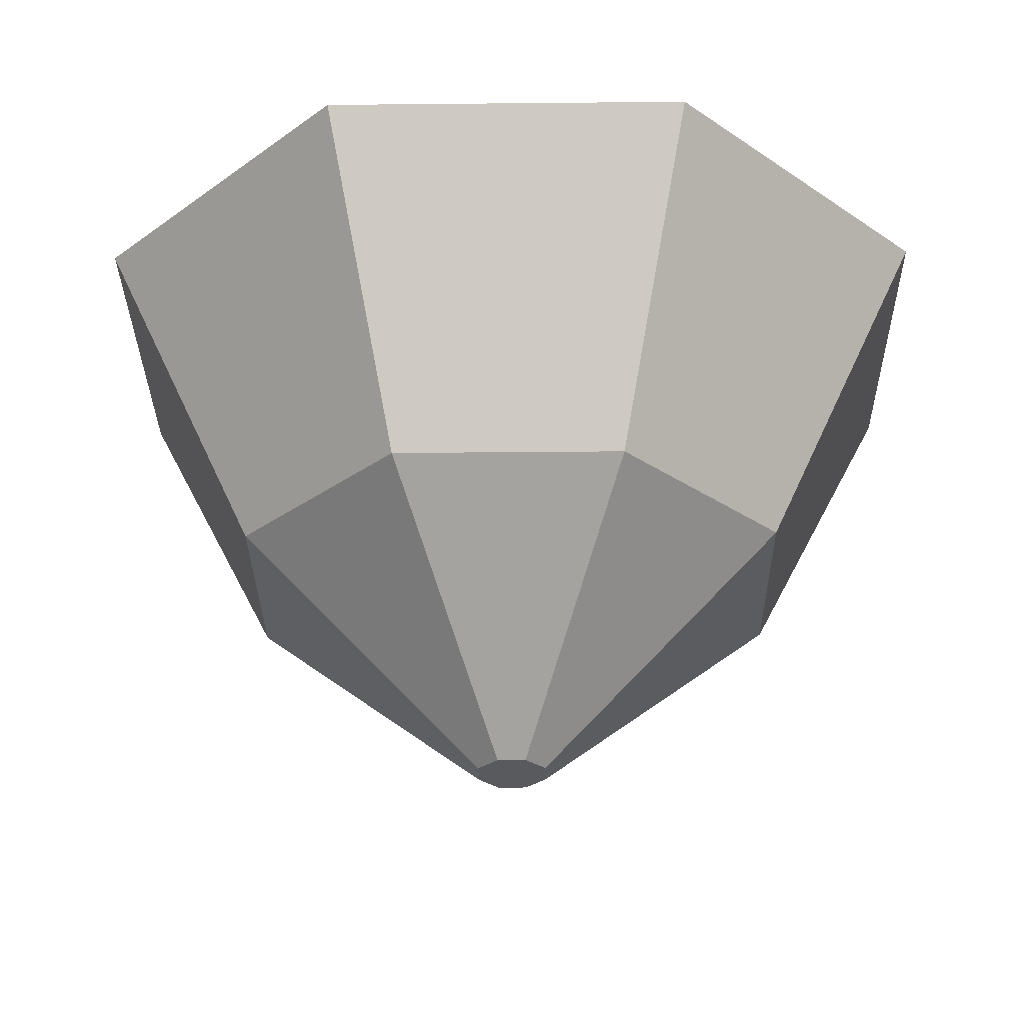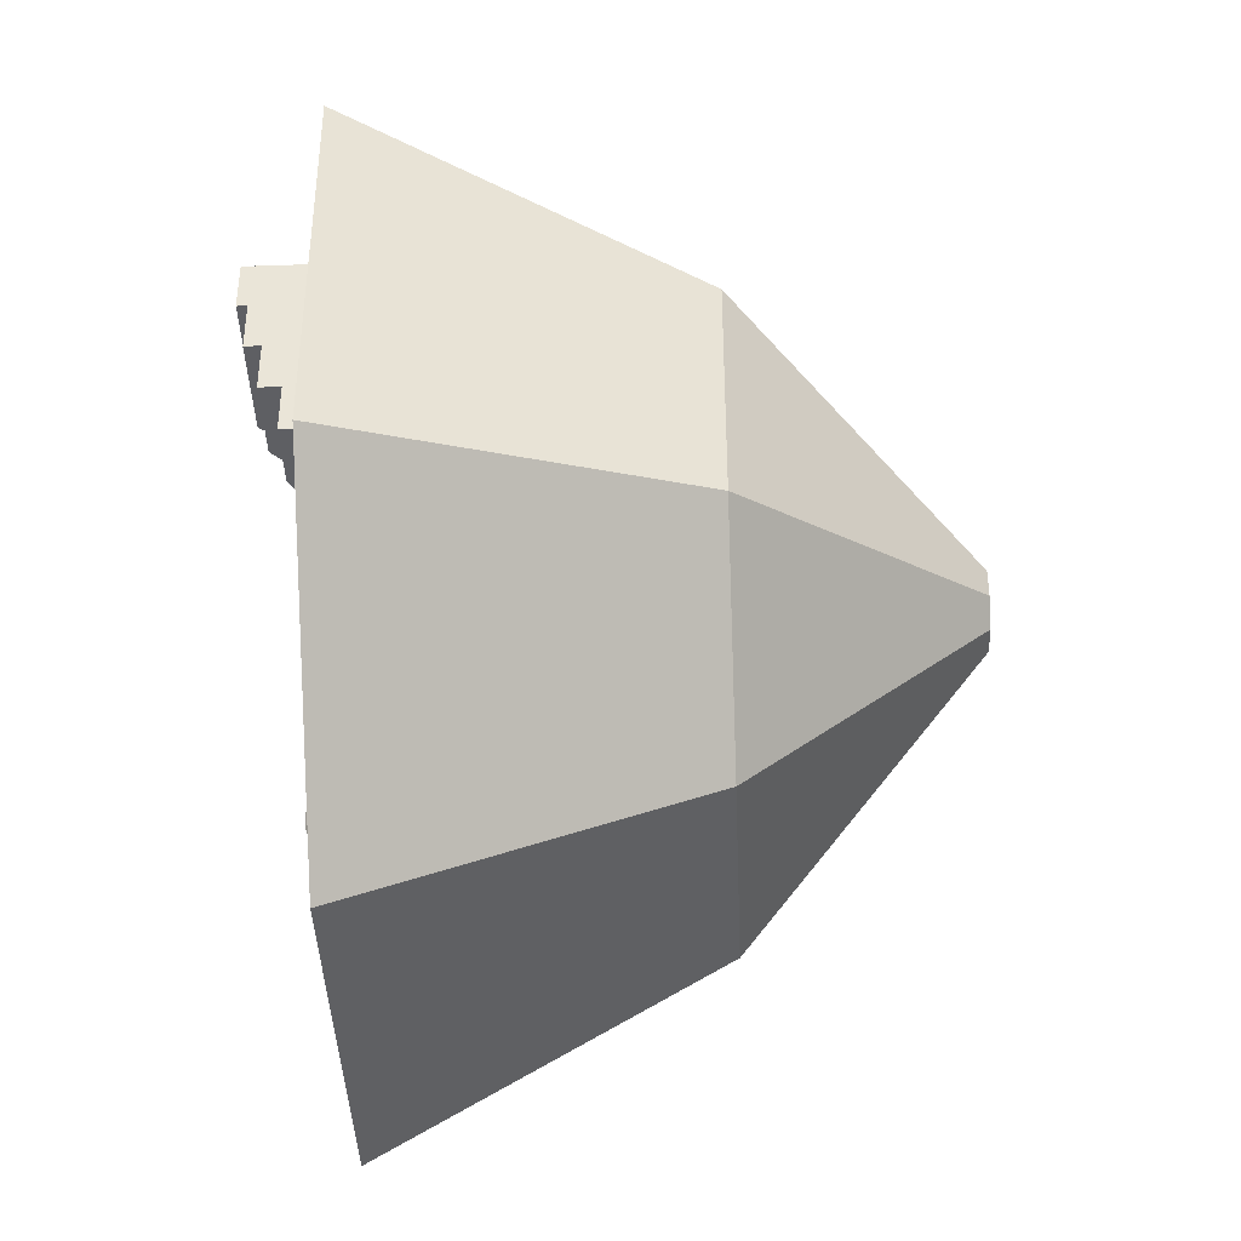
<metadata>
{"format":"obj","ext":"obj","renderer":"f3d","projection":"perspective","resolution":1024,"background":"white","views":[{"elev":-30.5,"azim":-44.2,"up":"+Y"},{"elev":-41.5,"azim":-87.6,"up":"+Z"}]}
</metadata>
<code>
o Player_Cube
v -45.83 7.25 -31.35
v -45.83 1 -31.35
v -45.83 7.25 -29.35
v -45.83 1 -29.35
v -47.83 7.25 -31.35
v -47.83 1 -31.35
v -47.83 7.25 -29.35
v -47.83 1 -29.35
f 1 5 7 3
f 4 3 7 8
f 8 7 5 6
f 6 2 4 8
f 2 1 3 4
f 6 5 1 2
o Circle
v 1e-06 0 10
v 9.511 0 3.09
v -5.878 0 -8.09
v -9.511 0 3.09
v 1e-06 18.09 -8.09
v 9.511 11.18 -8.09
v 5.878 -1e-06 -8.09
v -9.511 11.18 -8.09
v 1e-06 18.09 -38.09
v 9.511 11.18 -38.09
v 5.878 -1e-06 -38.09
v -5.878 2e-06 -38.09
v -9.511 11.18 -38.09
v 1e-06 12.79 -51.88
v 9.511 7.906 -47
v 5.878 -1e-06 -39.09
v -5.878 1e-06 -39.09
v -9.511 7.906 -47
v 1e-06 0 -58.18
v 9.511 1e-06 -51.27
v 5.878 -0 -40.09
v -5.878 1e-06 -40.09
v -9.511 0 -51.27
v 1e-06 -10 -58.18
v 9.511 -10 -51.27
v 5.878 -10 -40.09
v -5.878 -10 -40.09
v -9.511 -10 -51.27
v 14.51 11.18 -8.09
v 14.51 -1e-06 -8.09
v 14.51 11.18 -38.09
v 14.51 1 -38.09
v 14.51 7.906 -47
v 14.51 1 -39.09
v 14.51 1 -51.27
v 14.51 1 -40.09
v -14.51 11.18 -8.09
v -14.51 -1e-06 -8.09
v -14.51 11.18 -38.09
v -14.51 -1e-06 -38.09
v -14.51 7.906 -47
v -14.51 1 -51.27
v -14.51 1 -8.09
v 1e-06 22.61 -8.09
v 1e-06 22.61 -38.09
v 1e-06 15.99 -56.85
v 1e-06 1 -65.41
v -23.48 -1e-06 19.51
v -4e-06 -1e-06 36.57
v 23.48 -1e-06 19.51
v 14.51 1 -8.09
v -23.48 1 19.51
v -4e-06 1 36.57
v 23.48 1 19.51
v 23.48 1 38.57
v -4e-06 1 38.57
v 23.48 1 -8.09
v -14.51 1 -38.09
v -14.51 1 -47
v -23.48 1 -8.09
v -23.48 1 38.57
v 1e-06 1 -67.41
v -14.51 1 -67.41
v -23.48 1 -67.41
v 14.51 1 -67.41
v 23.48 1 -67.41
v -53.48 1 19.51
v -53.48 1 -8.09
v -53.48 1 38.57
v -53.48 1 -67.41
v 53.48 1 19.51
v 53.48 1 38.57
v 53.48 1 -8.09
v 53.48 1 -67.41
v 53.48 1 68.57
v -53.48 1 68.57
v -23.48 1 68.57
v -4e-06 1 68.57
v 23.48 1 68.57
v -53.48 1 168.6
v -66.42 49.3 168.6
v -66.42 49.3 143.6
v -78.48 44.3 143.6
v -78.48 44.3 118.6
v -88.83 36.36 118.6
v -88.83 36.36 93.57
v -96.78 26 93.57
v -96.78 26 68.57
v -53.48 1 143.6
v -53.48 1 118.6
v -53.48 1 93.57
v -96.78 1 68.57
v -78.48 49.3 168.6
v -78.48 49.3 143.6
v -88.83 44.3 143.6
v -88.83 44.3 118.6
v -96.78 36.36 118.6
v -96.78 36.36 93.57
v -88.83 49.3 143.6
v -88.83 49.3 168.6
v -96.78 49.3 143.6
v -96.78 49.3 168.6
v -96.78 44.3 143.6
v -96.78 44.3 118.6
v -126.8 26 93.57
v -126.8 26 68.57
v -126.8 36.36 118.6
v -126.8 36.36 93.57
v -126.8 49.3 143.6
v -126.8 49.3 168.6
v -126.8 44.3 143.6
v -126.8 44.3 118.6
v -126.8 1 68.57
v 53.48 1 93.57
v 43.48 1 178.6
v 23.48 1 93.57
v 33.48 1.75 93.57
v 43.48 1.75 93.57
v 43.48 1 93.57
v 33.48 1 93.57
v 33.48 1.75 94.32
v 43.48 1.75 94.32
v 33.48 2.5 94.32
v 43.48 2.5 94.32
v 33.48 2.5 95.07
v 43.48 2.5 95.07
v 33.48 3.25 95.07
v 43.48 3.25 95.07
v 33.48 3.25 95.82
v 43.48 3.25 95.82
v 33.48 4 95.82
v 43.48 4 95.82
v 33.48 4 96.57
v 43.48 4 96.57
v 33.48 4.75 96.57
v 43.48 4.75 96.57
v 33.48 4.75 97.32
v 43.48 4.75 97.32
v 33.48 5.5 97.32
v 43.48 5.5 97.32
v 33.48 5.5 98.07
v 43.48 5.5 98.07
v 33.48 6.25 98.07
v 43.48 6.25 98.07
v 33.48 6.25 98.82
v 43.48 6.25 98.82
v 33.48 7 98.82
v 43.48 7 98.82
v 33.48 7 99.57
v 43.48 7 99.57
v 33.48 7.75 99.57
v 43.48 7.75 99.57
v 33.48 7.75 100.3
v 43.48 7.75 100.3
v 33.48 8.5 100.3
v 43.48 8.5 100.3
v 33.48 8.5 101.1
v 43.48 8.5 101.1
v 33.48 9.25 101.1
v 43.48 9.25 101.1
v 33.48 9.25 101.8
v 43.48 9.25 101.8
v 33.48 10 101.8
v 43.48 10 101.8
v 33.48 10 102.6
v 43.48 10 102.6
v 33.48 10.75 102.6
v 43.48 10.75 102.6
v 33.48 10.75 103.3
v 43.48 10.75 103.3
v 33.48 11.5 103.3
v 43.48 11.5 103.3
v 33.48 11.5 104.1
v 43.48 11.5 104.1
v 33.48 12.25 104.1
v 43.48 12.25 104.1
v 33.48 12.25 104.8
v 43.48 12.25 104.8
v 33.48 13 104.8
v 43.48 13 104.8
v 33.48 13 105.6
v 43.48 13 105.6
v 33.48 13.75 105.6
v 43.48 13.75 105.6
v 33.48 13.75 106.3
v 43.48 13.75 106.3
v 33.48 14.5 106.3
v 43.48 14.5 106.3
v 33.48 14.5 107.1
v 43.48 14.5 107.1
v 33.48 15.25 107.1
v 43.48 15.25 107.1
v 33.48 15.25 107.8
v 43.48 15.25 107.8
v 33.48 16 107.8
v 43.48 16 107.8
v 33.48 16 108.6
v 43.48 16 108.6
v 33.48 16.75 108.6
v 43.48 16.75 108.6
v 33.48 16.75 109.3
v 43.48 16.75 109.3
v 33.48 17.5 109.3
v 43.48 17.5 109.3
v 33.48 17.5 110.1
v 43.48 17.5 110.1
v 33.48 18.25 110.1
v 43.48 18.25 110.1
v 33.48 18.25 110.8
v 43.48 18.25 110.8
v 33.48 19 110.8
v 43.48 19 110.8
v 33.48 19 111.6
v 43.48 19 111.6
v 43.48 19.75 111.6
v 33.48 19.75 111.6
v 33.48 19.75 112.3
v 43.48 19.75 112.3
v 33.48 20.5 112.3
v 43.48 20.5 112.3
v 33.48 20.5 113.1
v 43.48 20.5 113.1
v 33.48 21.25 113.1
v 43.48 21.25 113.1
v 33.48 21.25 113.8
v 43.48 21.25 113.8
v 33.48 22 113.8
v 43.48 22 113.8
v 33.48 22 114.6
v 43.48 22 114.6
v 33.48 22.75 114.6
v 43.48 22.75 114.6
v 33.48 22.75 115.3
v 43.48 22.75 115.3
v 33.48 23.5 115.3
v 43.48 23.5 115.3
v 33.48 23.5 116.1
v 43.48 23.5 116.1
v 33.48 24.25 116.1
v 43.48 24.25 116.1
v 33.48 24.25 116.8
v 43.48 24.25 116.8
v 33.48 25 116.8
v 43.48 25 116.8
v 33.48 25 117.6
v 43.48 25 117.6
v 33.48 25.75 117.6
v 43.48 25.75 117.6
v 33.48 25.75 118.3
v 43.48 25.75 118.3
v 33.48 26.5 118.3
v 43.48 26.5 118.3
v 33.48 26.5 119.1
v 43.48 26.5 119.1
v 33.48 27.25 119.1
v 43.48 27.25 119.1
v 33.48 27.25 119.8
v 43.48 27.25 119.8
v 33.48 28 119.8
v 43.48 28 119.8
v 33.48 28 120.6
v 43.48 28 120.6
v 53.48 1 120.6
v 43.48 1 120.6
v 33.48 1 120.6
v 23 1 121
v 33.48 28 168.6
v 43.48 28 168.6
v 43.48 1 168.6
v 33.48 1 168.6
v 28.54 28 128.7
v 28.54 28 160.5
v 28.54 1 160.5
v 28.54 1 128.7
v 48.42 1 128.7
v 48.42 1 160.5
v 48.42 28 160.5
v 48.42 28 128.7
v 28.54 1 147.7
v 28.54 1 141.5
v 48.42 1 147.7
v 48.42 28 141.5
v 28.54 28 141.5
v 28.54 28 147.7
v 48.42 1 141.5
v 48.42 28 147.7
v 28.54 11 141.5
v 28.54 11 147.7
v 48.42 11 141.5
v 48.42 11 147.7
v 53.48 1 168.6
v 53.48 1 128.7
v 53.48 1 160.5
v 23 1 128.7
v 23 1 160.5
v 23 1 168.6
v -23.48 1 93.57
v -4e-06 1 93.57
v -23.48 1 168.6
v -4e-06 1 168.6
v 33.48 1 178.6
v 53.48 1 178.6
v 23 1 178.6
v -23.48 1 178.6
v -4e-06 1 178.6
v 43.48 28 178.6
v 33.48 28 178.6
v 28.54 28 186.7
v 48.42 28 186.7
v 28.54 1 186.7
v 48.42 1 186.7
v 53.48 1 186.7
v 23 1 186.7
v 43.48 28 194.8
v 33.48 28 194.8
v 43.48 1 194.8
v 33.48 1 194.8
v 53.48 1 194.8
v 23 1 194.8
v 53.48 -14 19.51
v 53.48 -14 -8.09
v 103.5 -14 19.51
v 103.5 -14 -8.09
v 103.5 1 19.51
v 103.5 1 -8.09
v 53.48 1 -8.59
v 103.5 1 -8.59
v 104 1 19.51
v 104 1 -8.09
v 104 1 -8.59
v 53.48 1 -13.59
v 104 1 -13.59
v 109 1 19.51
v 109 1 -8.09
v 109 1 -8.59
v 109 1 -13.59
v 103.5 1 -13.59
v 53.48 11 -8.59
v 103.5 11 -8.59
v 104 11 -8.09
v 104 11 19.51
v 104 11 -8.59
v 53.48 11 -13.59
v 104 11 -13.59
v 109 11 -8.09
v 109 11 19.51
v 109 11 -8.59
v 109 11 -13.59
v 103.5 11 -13.59
v 109 1 38.57
v 109 1 68.57
v 109 1 93.57
v 109 1 194.8
v 81.23 1 38.57
v 67.35 1 38.57
v 81.23 1 19.51
v 67.35 1 19.51
v 81.23 -14 19.51
v 67.35 -14 19.51
v -53.48 -14 -8.09
v -53.48 -14 -67.41
v -126.8 1 -8.09
v -126.8 1 -67.41
v -126.8 -14 -8.09
v -126.8 -14 -67.41
v -68.14 -14 -8.09
v -82.8 -14 -8.09
v -97.46 -14 -8.09
v -112.1 -14 -8.09
v -68.14 -14 -67.41
v -82.8 -14 -67.41
v -97.46 -14 -67.41
v -112.1 -14 -67.41
v -53.48 -14 -19.95
v -53.48 -14 -31.82
v -53.48 -14 -43.68
v -53.48 -14 -55.55
v -126.8 -14 -19.95
v -126.8 -14 -31.82
v -126.8 -14 -43.68
v -126.8 -14 -55.55
v -68.14 -14 -55.55
v -68.14 -14 -43.68
v -68.14 -14 -31.82
v -68.14 -14 -19.95
v -82.8 -14 -55.55
v -82.8 -14 -43.68
v -82.8 -14 -31.82
v -82.8 -14 -19.95
v -97.46 -14 -55.55
v -97.46 -14 -43.68
v -97.46 -14 -31.82
v -97.46 -14 -19.95
v -112.1 -14 -55.55
v -112.1 -14 -43.68
v -112.1 -14 -31.82
v -112.1 -14 -19.95
v -68.14 1 -55.55
v -68.14 1 -43.68
v -68.14 1 -31.82
v -68.14 1 -19.95
v -82.8 1 -55.55
v -82.8 1 -43.68
v -82.8 1 -31.82
v -82.8 1 -19.95
v -97.46 1 -55.55
v -97.46 1 -43.68
v -97.46 1 -31.82
v -97.46 1 -19.95
v -112.1 1 -55.55
v -112.1 1 -43.68
v -112.1 1 -31.82
v -112.1 1 -19.95
v -126.8 1 19.51
v -126.8 1 38.57
v 109 1 -67.41
v -126.8 1 93.57
v -126.8 1 118.6
v -126.8 1 168.6
v -126.8 1 143.6
v -53.48 1 178.6
v -126.8 1 178.6
v -23.48 1 194.8
v -4e-06 1 194.8
v -53.48 1 194.8
v -126.8 1 194.8
v 124 1 19.51
v 124 1 -8.09
v 124 1 -8.59
v 124 1 -13.59
v 124 1 38.57
v 124 1 68.57
v 124 1 93.57
v 124 1 194.8
v 124 1 -67.41
v -141.8 1 68.57
v -141.8 1 -8.09
v -141.8 1 -67.41
v -141.8 1 19.51
v -141.8 1 38.57
v -141.8 1 93.57
v -141.8 1 118.6
v -141.8 1 168.6
v -141.8 1 143.6
v -141.8 1 178.6
v -141.8 1 194.8
v 1e-06 1 -82.41
v -14.51 1 -82.41
v -23.48 1 -82.41
v 14.51 1 -82.41
v 23.48 1 -82.41
v -53.48 1 -82.41
v 53.48 1 -82.41
v -126.8 1 -82.41
v 109 1 -82.41
v -141.8 1 -82.41
v 43.48 1 209.8
v 33.48 1 209.8
v 53.48 1 209.8
v 23 1 209.8
v 109 1 209.8
v -23.48 1 209.8
v -4e-06 1 209.8
v -53.48 1 209.8
v -126.8 1 209.8
v 124 1 209.8
v -141.8 1 209.8
v 124 1 -82.41
v -98.38 1 -152.4
v -224.9 1 -25.81
v -224.9 1 153.2
v -98.38 1 279.7
v 80.58 1 279.7
v 207.1 1 153.2
v 207.1 1 -25.81
v 80.58 1 -152.4
v -66.53 -156.8 -75.44
v -148 -156.8 6.051
v -148 -156.8 121.3
v -66.53 -156.8 202.8
v 48.73 -156.8 202.8
v 130.2 -156.8 121.3
v 130.2 -156.8 6.051
v 48.73 -156.8 -75.44
v -16.11 -267.7 46.28
v -26.3 -267.7 56.47
v -26.3 -267.7 70.89
v -16.11 -267.7 81.08
v -1.693 -267.7 81.08
v 8.5 -267.7 70.89
v 8.5 -267.7 56.47
v -1.693 -267.7 46.28
v 206.6 -0.06067 -25.59
v 80.37 -0.06067 -151.8
v 80.37 -0.06067 279.2
v 206.6 -0.06067 152.9
v -98.17 -0.06067 -151.8
v -224.4 -0.06067 -25.59
v -224.4 -0.06067 152.9
v -98.17 -0.06067 279.2
v -82.8 1 -8.09
v -97.46 1 -8.09
v -82.8 1 19.51
v -97.46 1 19.51
f 11 15 19 20
f 14 13 17 18
f 16 11 20 21
f 15 14 18 19
f 13 16 21 17
f 17 21 26 22
f 20 19 24 25
f 18 17 22 23
f 21 20 25 26
f 19 18 23 24
f 23 22 27 28
f 26 25 30 31
f 24 23 28 29
f 22 26 31 27
f 25 24 29 30
f 29 28 33 34
f 27 31 36 32
f 30 29 34 35
f 28 27 32 33
f 31 30 35 36
f 40 42 41 39
f 42 44 43 41
f 46 51 66 48
f 40 39 37 59
f 11 16 45 51 46
f 37 52 13 14
f 13 52 45 16
f 47 45 52 53
f 39 53 52 37
f 39 41 54 53
f 55 54 41 43
f 47 53 54 49
f 50 49 54 55
f 38 58 62 59
f 58 57 61 62
f 57 56 60 61
f 37 14 15 38 59
f 47 49 67 66
f 50 67 49
f 66 51 45 47
f 51 60 56 46
f 88 97 90 89
f 97 91 102 90
f 93 104 92 98
f 84 100 96
f 94 99 95 106
f 102 91 103 107
f 111 109 107 103
f 104 93 105 112
f 106 95 113 116
f 109 111 119 117
f 112 105 115 120
f 100 121 114 96
f 280 281 278 275
f 296 295 297 298
f 81 79 328 329
f 309 315 314 123
f 123 314 317 319
f 309 318 316 315
f 323 325 324 322
f 319 317 322 324
f 318 325 323 316
f 284 285 276 277
f 275 278 277 276
f 331 330 332 333
f 329 331 333 81
f 79 365 367 328
f 333 337 338 335
f 338 350 347 335
f 341 342 353 354
f 337 336 349 348
f 340 352 356 344
f 336 341 354 349
f 334 335 347 346
f 338 337 348 350
f 342 343 355 353
f 345 357 352 340
f 339 334 346 351
f 344 356 355 343
f 345 339 351 357
f 363 367 365
f 366 364 332 330
f 366 362 364
f 372 370 510 376 377
f 76 78 369 385 384 383 382 368
f 371 370 372 386 387 388 389 373
f 369 78 371 373 381 380 379 378
f 398 402 418 414
f 391 390 406 407
f 404 405 421 420
f 396 397 413 412
f 399 398 414 415
f 390 394 410 406
f 403 399 415 419
f 395 391 407 411
f 393 392 408 409
f 400 404 420 416
f 401 400 416 417
f 392 396 412 408
f 405 401 417 421
f 397 393 409 413
f 394 395 411 410
f 402 403 419 418
f 113 114 121 425
f 115 116 113 425 426
f 119 428 427 118 117
f 119 120 115 426 428
f 89 101 108 110 118 427 88
f 502 501 491 492
f 504 503 489 490
f 506 505 485 486
f 508 507 487 488
f 505 502 492 485
f 507 506 486 487
f 501 504 490 491
f 503 508 488 489
f 485 492 500 493
f 487 486 494 495
f 489 488 496 497
f 491 490 498 499
f 486 485 493 494
f 488 487 495 496
f 492 491 499 500
f 490 489 497 498
f 497 496 495 494 493 500 499 498
f 375 509 76 368 374
f 509 375 511
f 510 512 376
f 10 15 11 12 9
f 10 9 57 58
f 10 58 38 15
f 9 12 56 57
f 63 62 61 64
f 62 65 59
f 68 60 51
f 12 11 46 56
f 60 69 64 61
f 71 50 55 70
f 66 67 50 71 72 68 51
f 73 70 55 43
f 59 65 74 73 43 44 42 40
f 68 72 78 76
f 69 60 75 77
f 60 68 76 75
f 64 69 85 86
f 69 77 84 85
f 63 64 86 87
f 94 93 98 99
f 95 99 84 96
f 91 97 98 92
f 104 103 91 92
f 90 102 101 89
f 106 105 93 94
f 101 102 107 108
f 108 107 109 110
f 104 112 111 103
f 95 96 114 113
f 111 112 120 119
f 110 109 117 118
f 105 106 116 115
f 87 86 306 124
f 86 85 305 306
f 85 84 99 305
f 83 87 124 128 127 122
f 272 271 122 127
f 124 274 273 128
f 63 80 79 62
f 280 275 276 285
f 74 65 81 334 339 82
f 301 284 277 299
f 300 271 272 283
f 284 301 300 283 293 289
f 304 278 281 303
f 274 302 282 273
f 282 302 303 281 287 288
f 306 305 307 308
f 88 307 305 99 98 97
f 124 306 308 304 303 302 274
f 278 309 123 277
f 308 313 311 304
f 304 311 309 278
f 308 307 312 313
f 277 123 310 299
f 88 429 312 307
f 315 316 317 314
f 310 123 319 320
f 311 321 318 309
f 316 323 322 317
f 321 327 325 318
f 320 319 324 326
f 62 79 81 65
f 80 63 87 83
f 329 328 367 366 330 331
f 81 333 335 334
f 333 332 336 337
f 350 355 356 352
f 350 348 353 355
f 348 349 354 353
f 352 357 347 350
f 347 357 351 346
f 122 360 359 83
f 83 359 358 362 363 80
f 80 363 365 79
f 122 271 300 301 299 310 320 326 361 360
f 364 362 358 341 336 332
f 362 366 367 363
f 405 386 372 377
f 382 393 374 368
f 393 397 375 374
f 397 401 376 375
f 401 405 377 376
f 380 381 402 398
f 399 403 404 400
f 379 380 398 394
f 394 398 399 395
f 395 399 400 396
f 396 400 401 397
f 378 379 394 390
f 391 395 396 392
f 369 378 390 385
f 385 390 391 384
f 384 391 392 383
f 383 392 393 382
f 381 373 389 402
f 402 389 388 403
f 403 388 387 404
f 404 387 386 405
f 414 418 419 415
f 416 420 421 417
f 406 410 411 407
f 408 412 413 409
f 77 75 511 512 422 423
f 370 422 512 510
f 77 423 121 100 84
f 424 82 339 344
f 88 427 430 429
f 429 430 434 433
f 313 312 431 432
f 433 431 312 429
f 313 432 327 321 311
f 343 342 436 437
f 358 359 440 439
f 424 344 438 443
f 360 361 442 441
f 341 358 439 435
f 359 360 441 440
f 344 343 437 438
f 342 341 435 436
f 425 121 444 449
f 370 371 446 445
f 426 425 449 450
f 422 370 445 447
f 423 422 447 448
f 427 428 452 451
f 121 423 448 444
f 430 427 451 453
f 428 426 450 452
f 434 430 453 454
f 78 72 457 460
f 424 443 476 463
f 82 424 463 461
f 70 73 458 455
f 72 71 456 457
f 74 82 461 459
f 446 371 462 464
f 71 70 455 456
f 73 74 459 458
f 371 78 460 462
f 434 454 475 473
f 326 324 465 467
f 431 433 472 470
f 442 361 469 474
f 432 431 470 471
f 324 325 466 465
f 433 434 473 472
f 327 432 471 468
f 361 326 467 469
f 325 327 468 466
f 466 468 471 470 472 473 475 480 481 474 469 467 465
f 480 475 479
f 445 446 464 478 479 475 454 453 451 452 450 449 444 448 447
f 478 464 477
f 455 458 459 461 463 476 484 477 464 462 460 457 456
f 484 476 483
f 435 439 440 441 442 474 482 483 476 443 438 437 436
f 481 482 474
f 481 480 508 503
f 483 482 504 501
f 479 478 506 507
f 477 484 502 505
f 480 479 507 508
f 478 477 505 506
f 482 481 503 504
f 484 483 501 502
f 509 511 75 76
f 376 512 511 375
f 128 125 126 127
f 125 129 130 126
f 129 131 132 130
f 131 133 134 132
f 133 135 136 134
f 135 137 138 136
f 137 139 140 138
f 139 141 142 140
f 141 143 144 142
f 143 145 146 144
f 145 147 148 146
f 147 149 150 148
f 149 151 152 150
f 151 153 154 152
f 153 155 156 154
f 155 157 158 156
f 157 159 160 158
f 159 161 162 160
f 161 163 164 162
f 163 165 166 164
f 165 167 168 166
f 167 169 170 168
f 169 171 172 170
f 171 173 174 172
f 173 175 176 174
f 175 177 178 176
f 177 179 180 178
f 179 181 182 180
f 181 183 184 182
f 183 185 186 184
f 185 187 188 186
f 187 189 190 188
f 189 191 192 190
f 191 193 194 192
f 193 195 196 194
f 195 197 198 196
f 199 201 202 200
f 201 203 204 202
f 203 205 206 204
f 205 207 208 206
f 207 209 210 208
f 209 211 212 210
f 211 213 214 212
f 213 215 216 214
f 215 217 218 216
f 217 219 220 218
f 219 221 222 220
f 221 224 223 222
f 224 225 226 223
f 225 227 228 226
f 227 229 230 228
f 229 231 232 230
f 231 233 234 232
f 233 235 236 234
f 235 237 238 236
f 237 239 240 238
f 239 241 242 240
f 241 243 244 242
f 243 245 246 244
f 245 247 248 246
f 247 249 250 248
f 249 251 252 250
f 251 253 254 252
f 253 255 256 254
f 255 257 258 256
f 257 259 260 258
f 259 261 262 260
f 261 263 264 262
f 263 265 266 264
f 265 267 268 266
f 267 269 270 268
f 197 199 200 198
f 126 130 132 134 136 138 140 142 144 146 148 150 152 154 156 158 160 162 164 166 168 170 172 174 176 178 180 182 184 186 188 190 192 194 196 198 200 202 204 206 208 210 212 214 216 218 220 222 223 226 228 230 232 234 236 238 240 242 244 246 248 250 252 254 256 258 260 262 264 266 268 270 272 127
f 128 273 269 267 265 263 261 259 257 255 253 251 249 247 245 243 241 239 237 235 233 231 229 227 225 224 221 219 217 215 213 211 209 207 205 203 201 199 197 195 193 191 189 187 185 183 181 179 177 175 173 171 169 167 165 163 161 159 157 155 153 151 149 147 145 143 141 139 137 135 133 131 129 125
f 290 297 293 283 286
f 269 279 286 270
f 292 280 285 294
f 282 288 295 291 279
f 289 287 296 298
f 279 291 290 286
f 287 289 293 288
f 297 295 288 293
f 291 292 294 290
f 281 280 292 296 287
f 289 298 294 285 284
f 286 283 272 270
f 294 298 297 290
f 282 279 269 273
f 291 295 296 292
l 509 510

</code>
